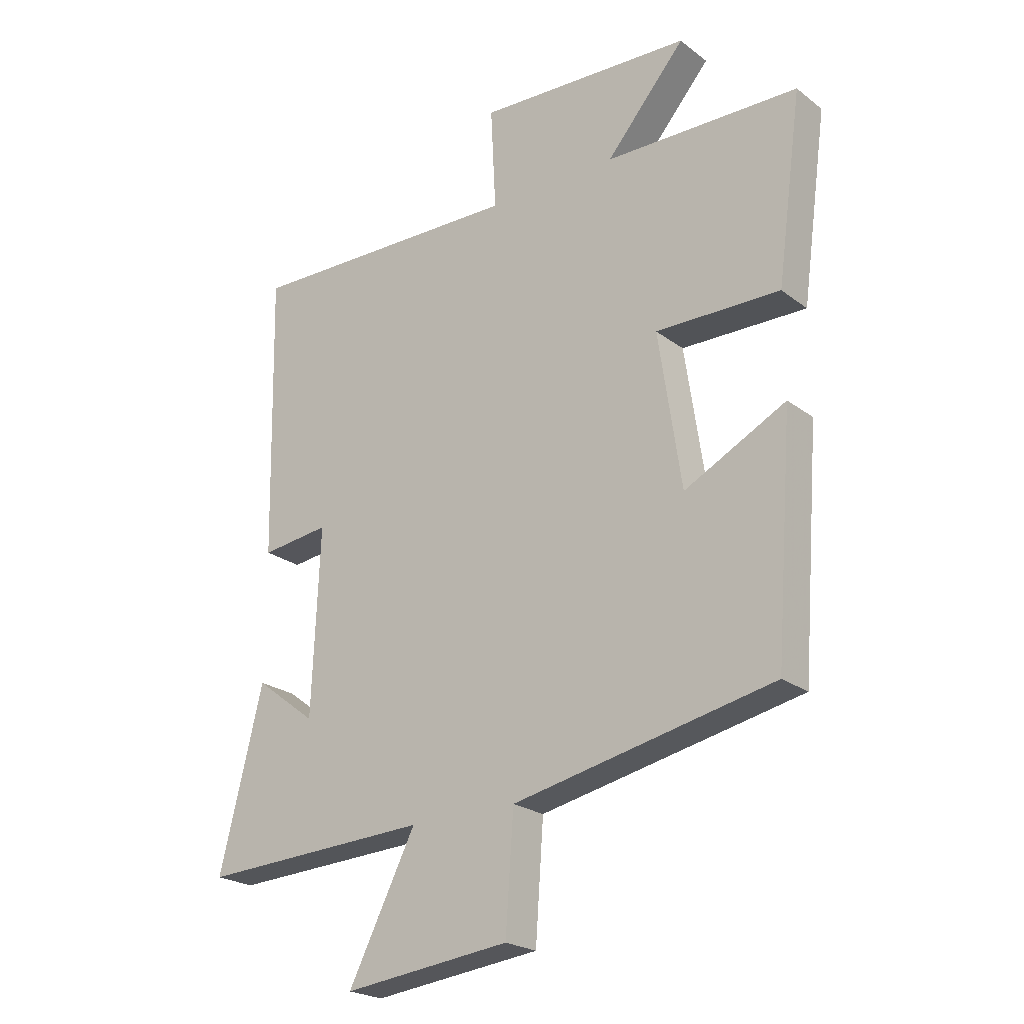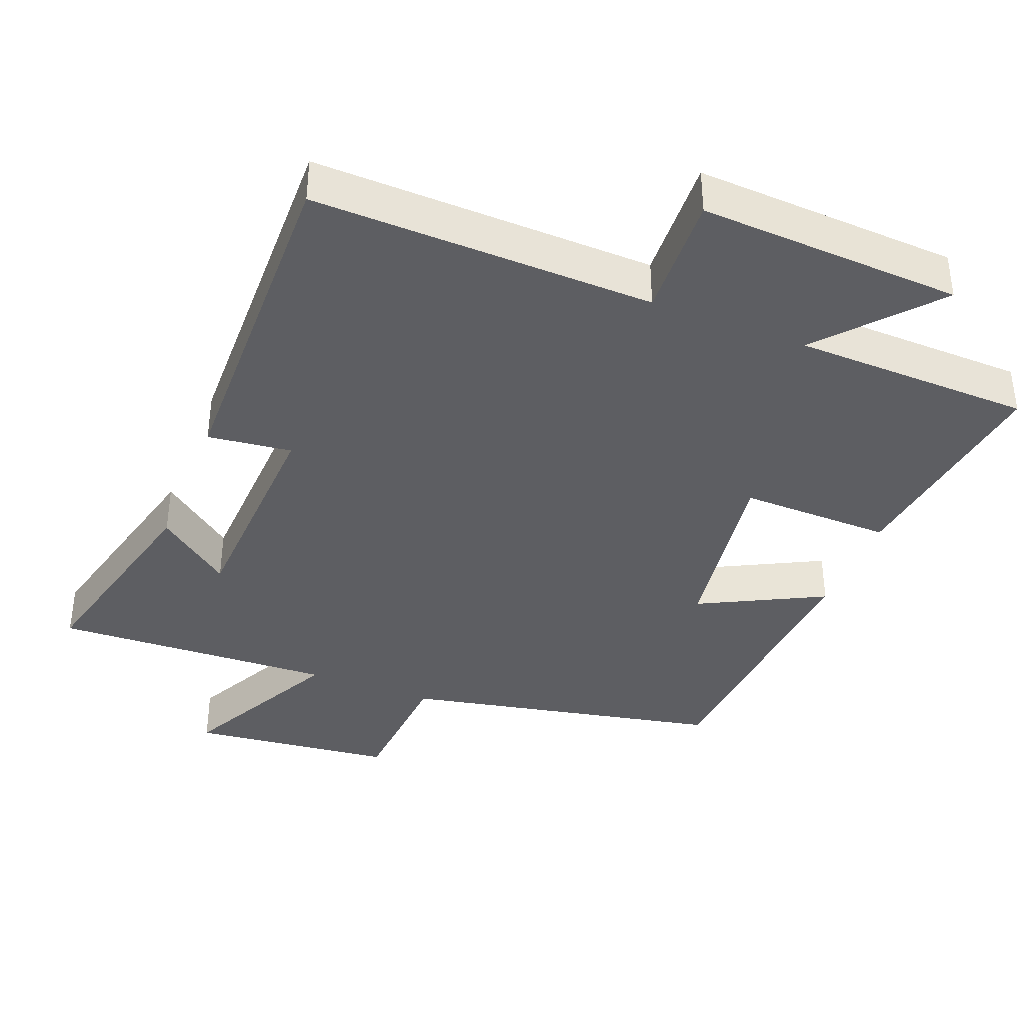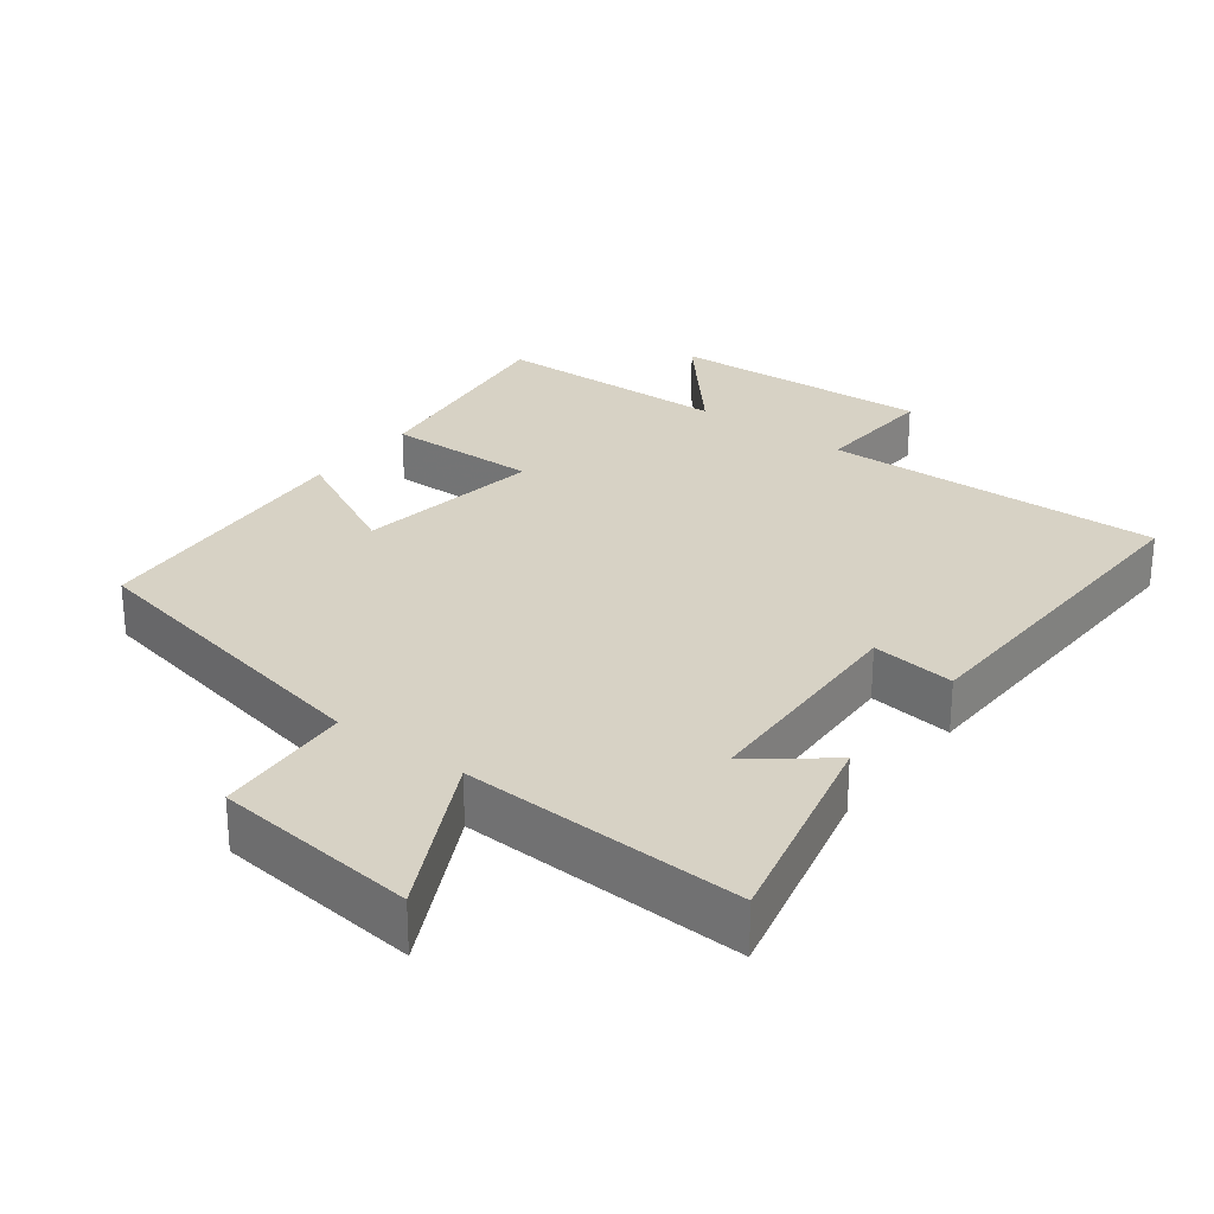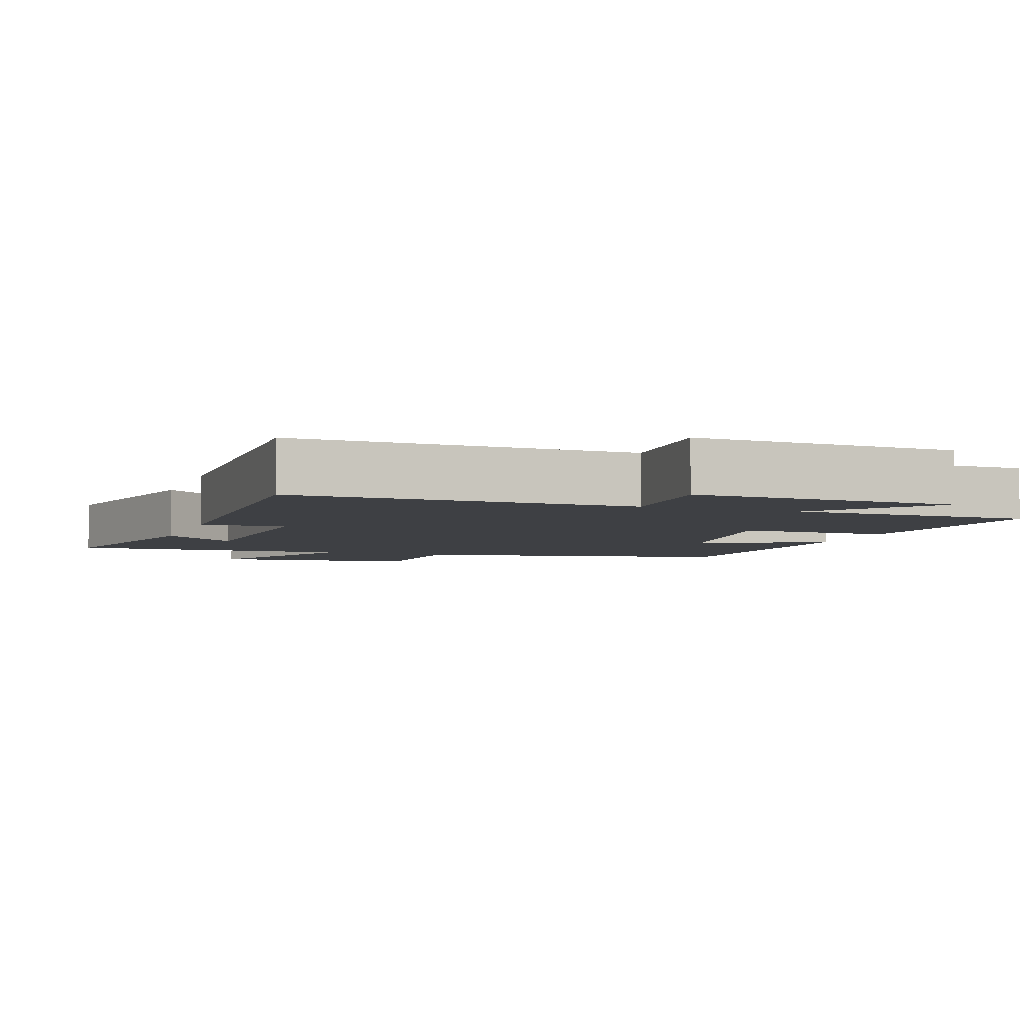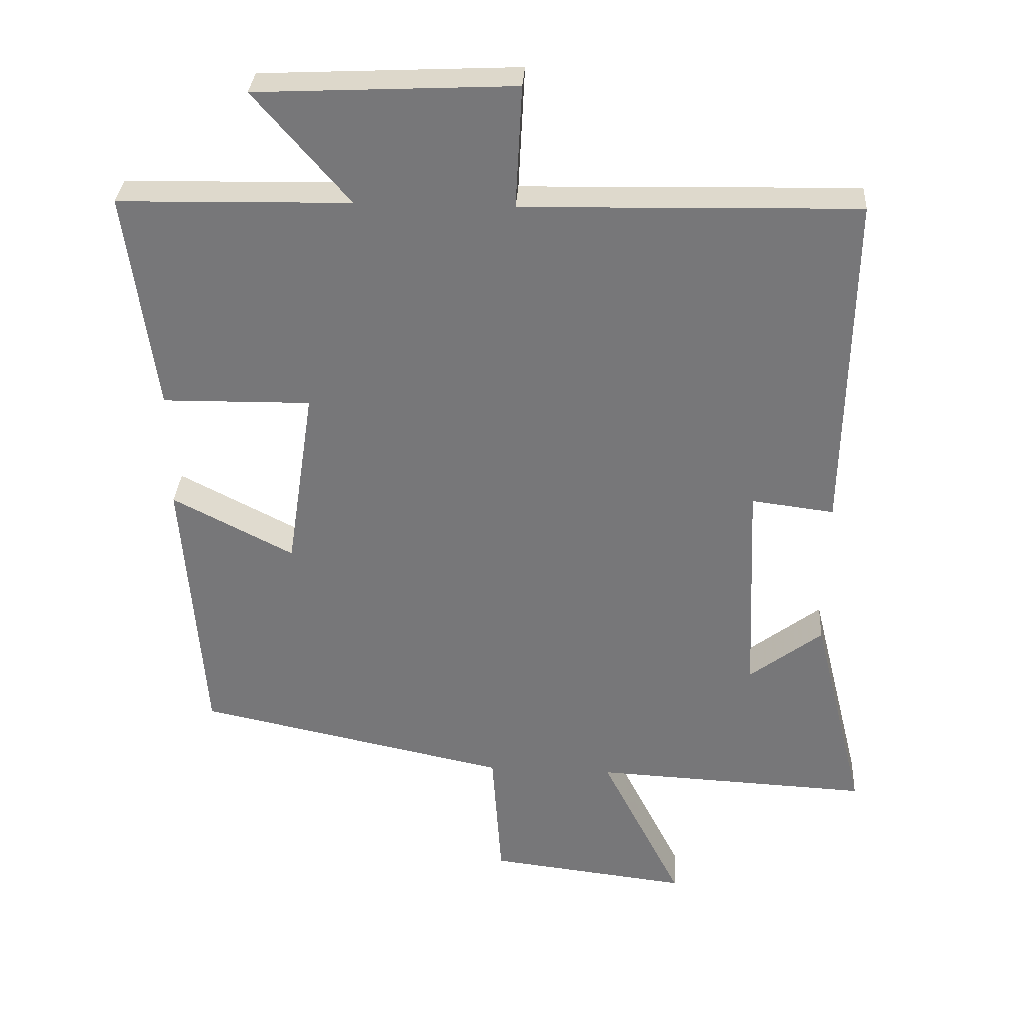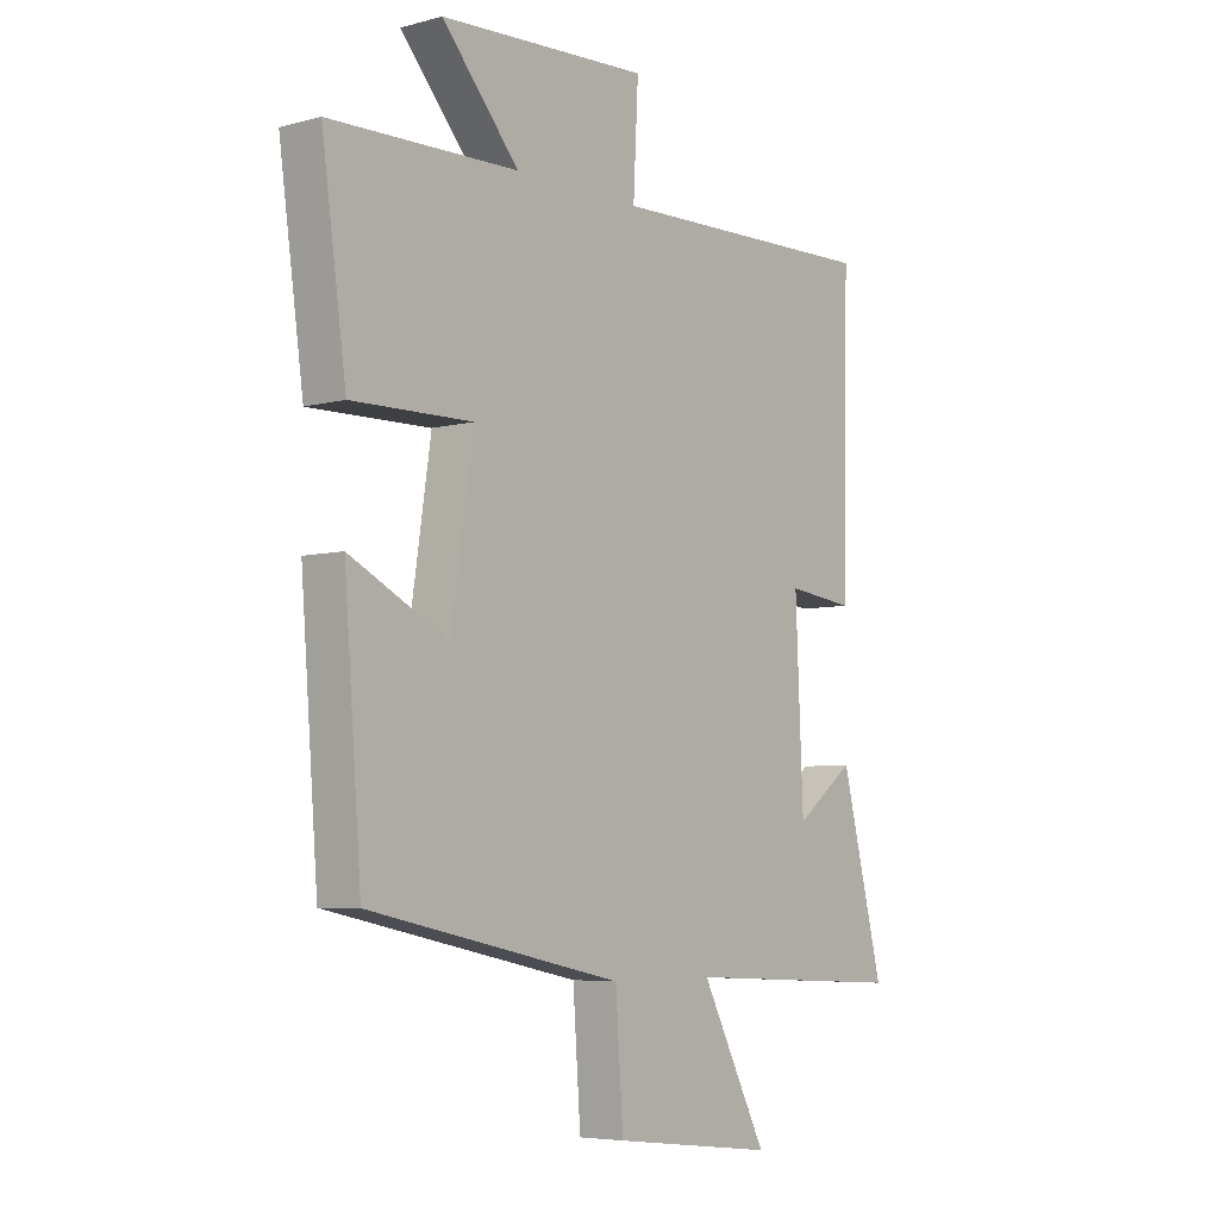
<metadata>
{"format":"obj","ext":"obj","renderer":"f3d","projection":"perspective","resolution":1024,"background":"white","views":[{"elev":-22.7,"azim":38.1,"up":"+Z"},{"elev":-38.6,"azim":-21.6,"up":"+Y"},{"elev":27.2,"azim":-142.8,"up":"+Y"},{"elev":-4.8,"azim":-19.3,"up":"+Y"},{"elev":32.3,"azim":-176.5,"up":"+Z"},{"elev":-5.7,"azim":129.4,"up":"+Z"}]}
</metadata>
<code>
v -0.51 0.07 0.511
v -0.023 0.07 0.5
v -0.032 0.07 0.679
v 0.344 0.07 0.661
v 0.205 0.07 0.5
v 0.544 0.07 0.493
v 0.5 0.07 0.172
v 0.283 0.07 0.175
v 0.323 0.07 -0.093
v 0.5 0.07 -0.002
v 0.469 0.07 -0.405
v 0.014 0.07 -0.5
v 0 0.07 -0.698
v -0.292 0.07 -0.732
v -0.174 0.07 -0.5
v -0.576 0.07 -0.519
v -0.5 0.07 -0.212
v -0.394 0.07 -0.293
v -0.38 0.07 0.029
v -0.5 0.07 0.014
v -0.51 0 0.511
v -0.023 0 0.5
v -0.032 0 0.679
v 0.344 0 0.661
v 0.205 0 0.5
v 0.544 0 0.493
v 0.5 0 0.172
v 0.283 0 0.175
v 0.323 0 -0.093
v 0.5 0 -0.002
v 0.469 0 -0.405
v 0.014 0 -0.5
v 0 0 -0.698
v -0.292 0 -0.732
v -0.174 0 -0.5
v -0.576 0 -0.519
v -0.5 0 -0.212
v -0.394 0 -0.293
v -0.38 0 0.029
v -0.5 0 0.014
f 19 20 1 2
f 18 19 2
f 15 16 17 18
f 15 18 2
f 12 13 14 15
f 11 12 15
f 10 11 15
f 9 10 15
f 8 9 15 2
f 7 8 2
f 6 7 2
f 5 6 2
f 2 3 4 5
f 22 21 40 39
f 22 39 38
f 38 37 36 35
f 22 38 35
f 35 34 33 32
f 35 32 31
f 35 31 30
f 35 30 29
f 22 35 29 28
f 22 28 27
f 22 27 26
f 22 26 25
f 25 24 23 22
f 1 21 22 2
f 2 22 23 3
f 3 23 24 4
f 4 24 25 5
f 5 25 26 6
f 6 26 27 7
f 7 27 28 8
f 8 28 29 9
f 9 29 30 10
f 10 30 31 11
f 11 31 32 12
f 12 32 33 13
f 13 33 34 14
f 14 34 35 15
f 15 35 36 16
f 16 36 37 17
f 17 37 38 18
f 18 38 39 19
f 19 39 40 20
f 20 40 21 1

</code>
